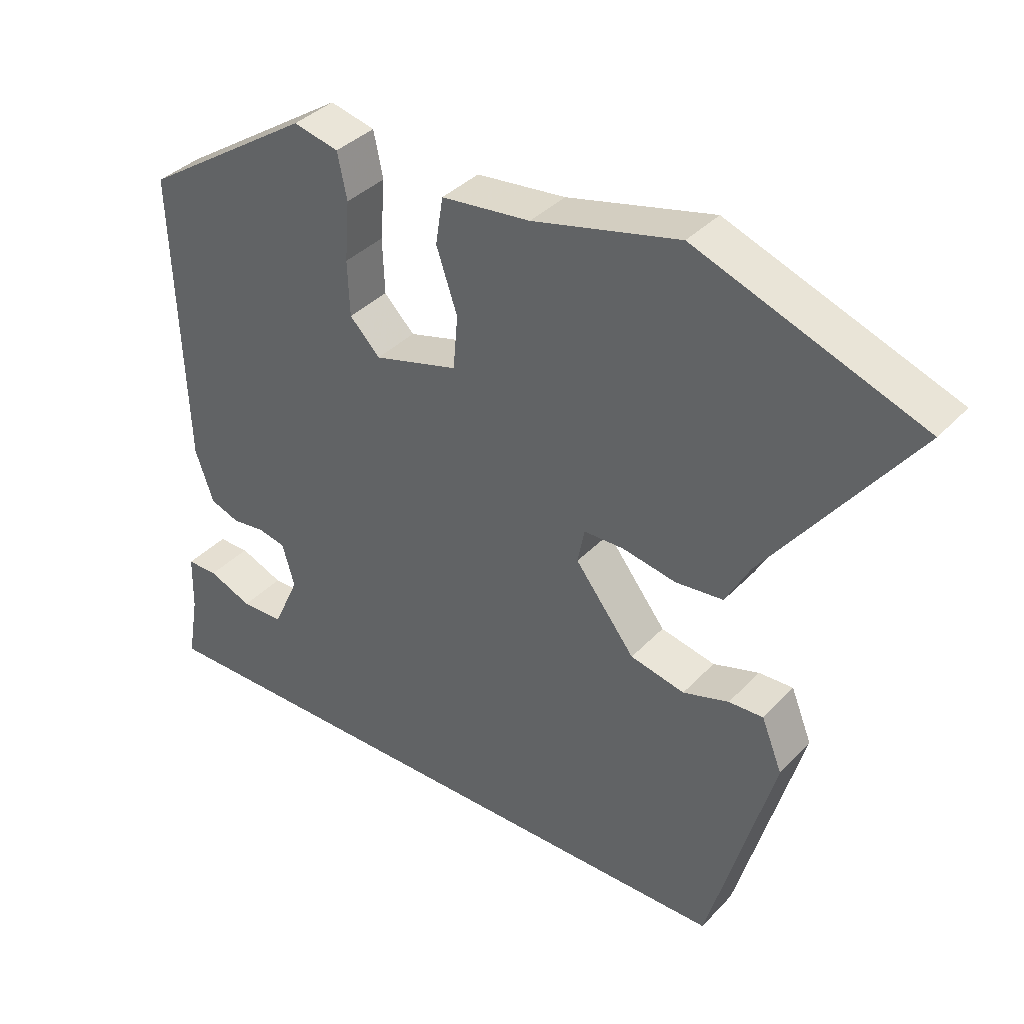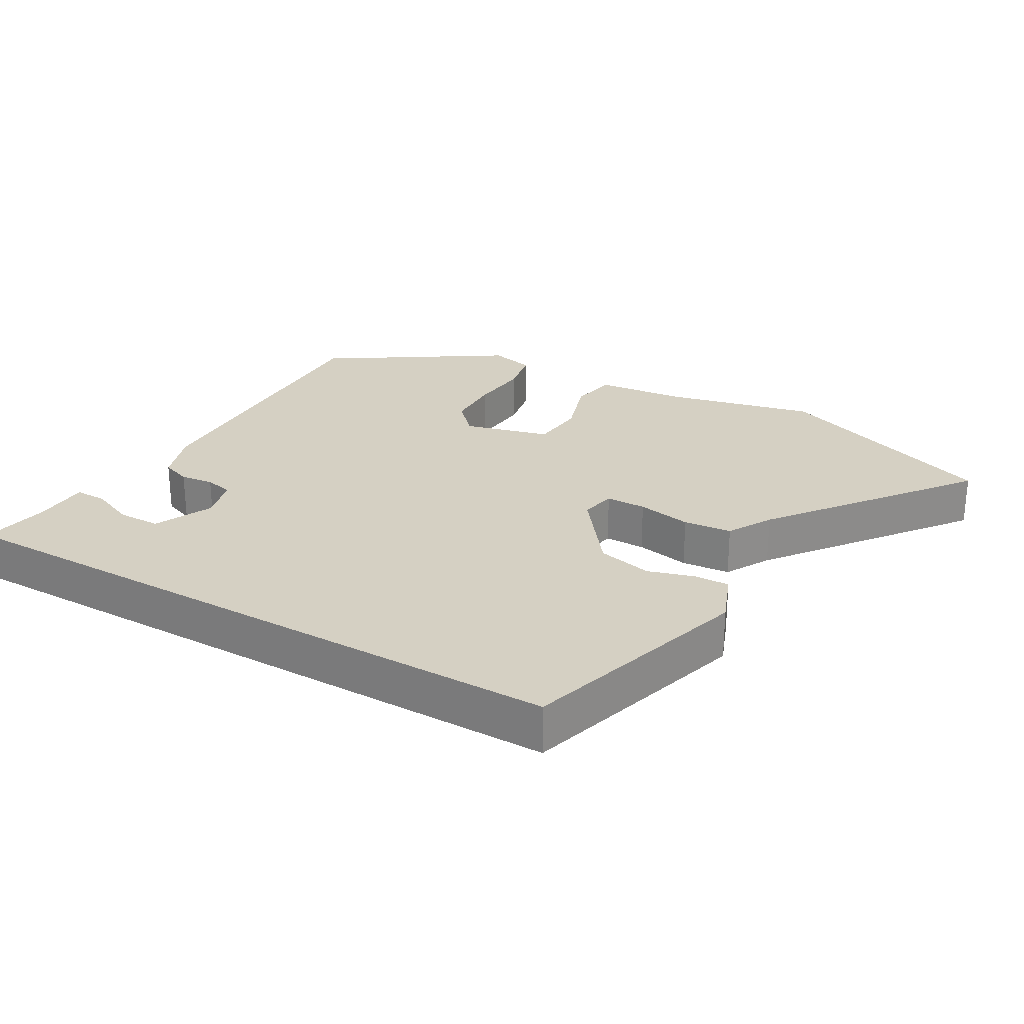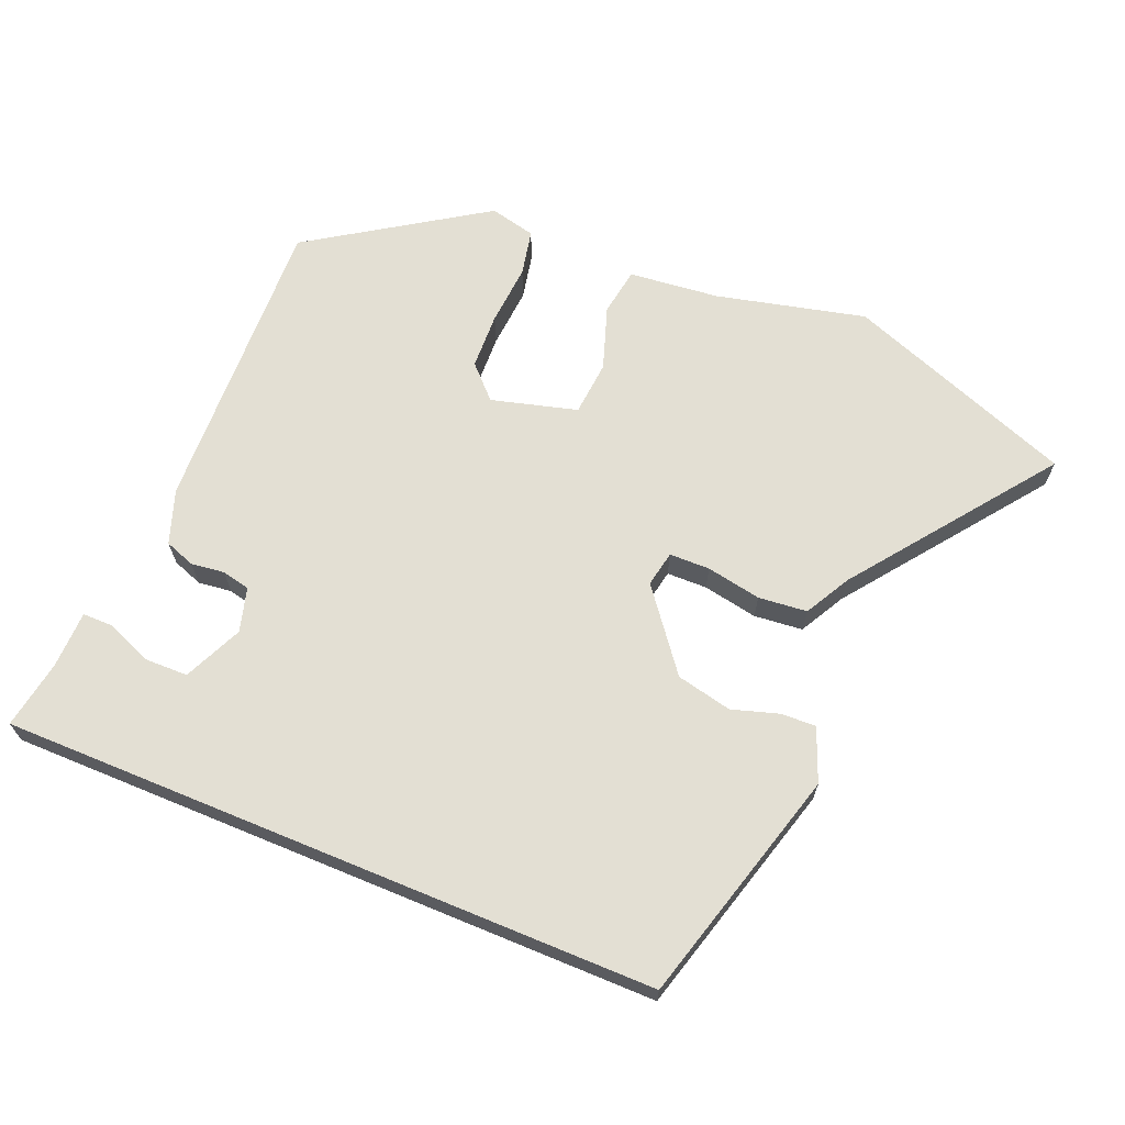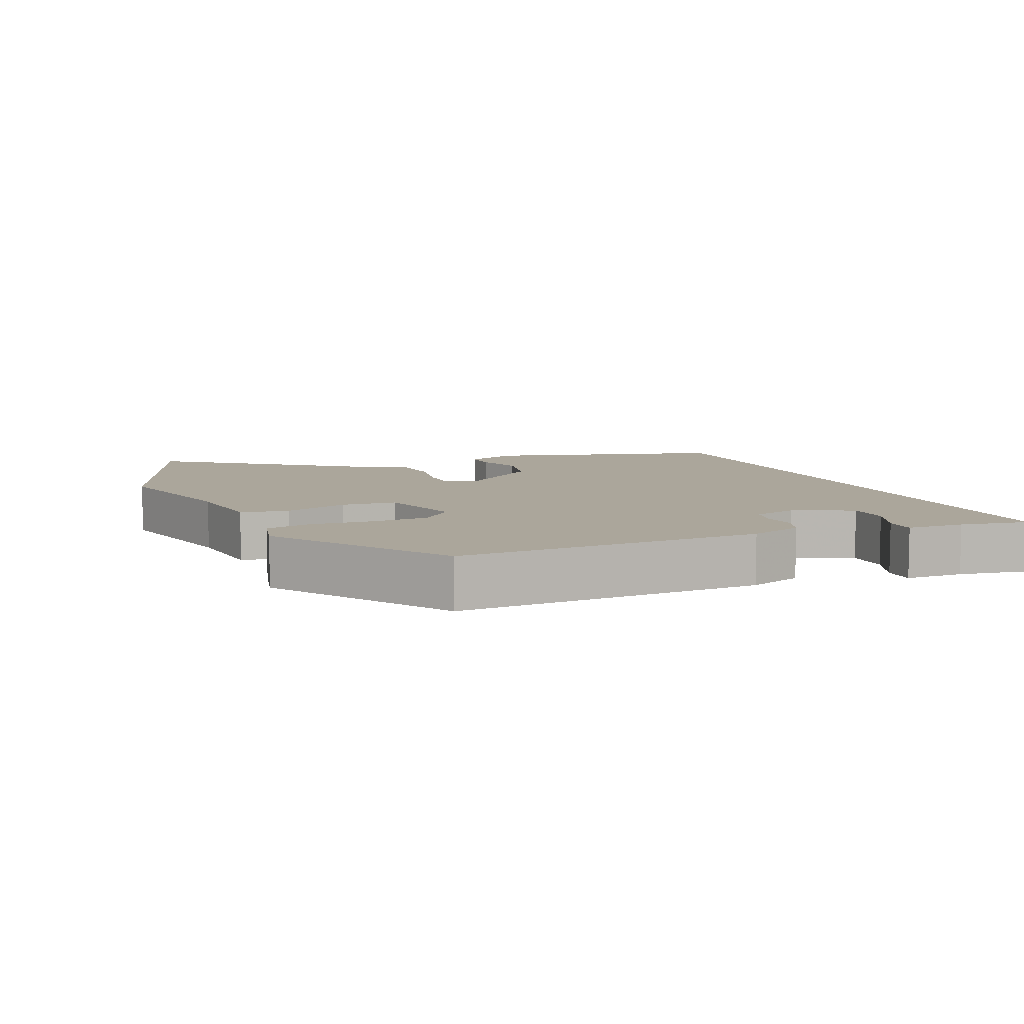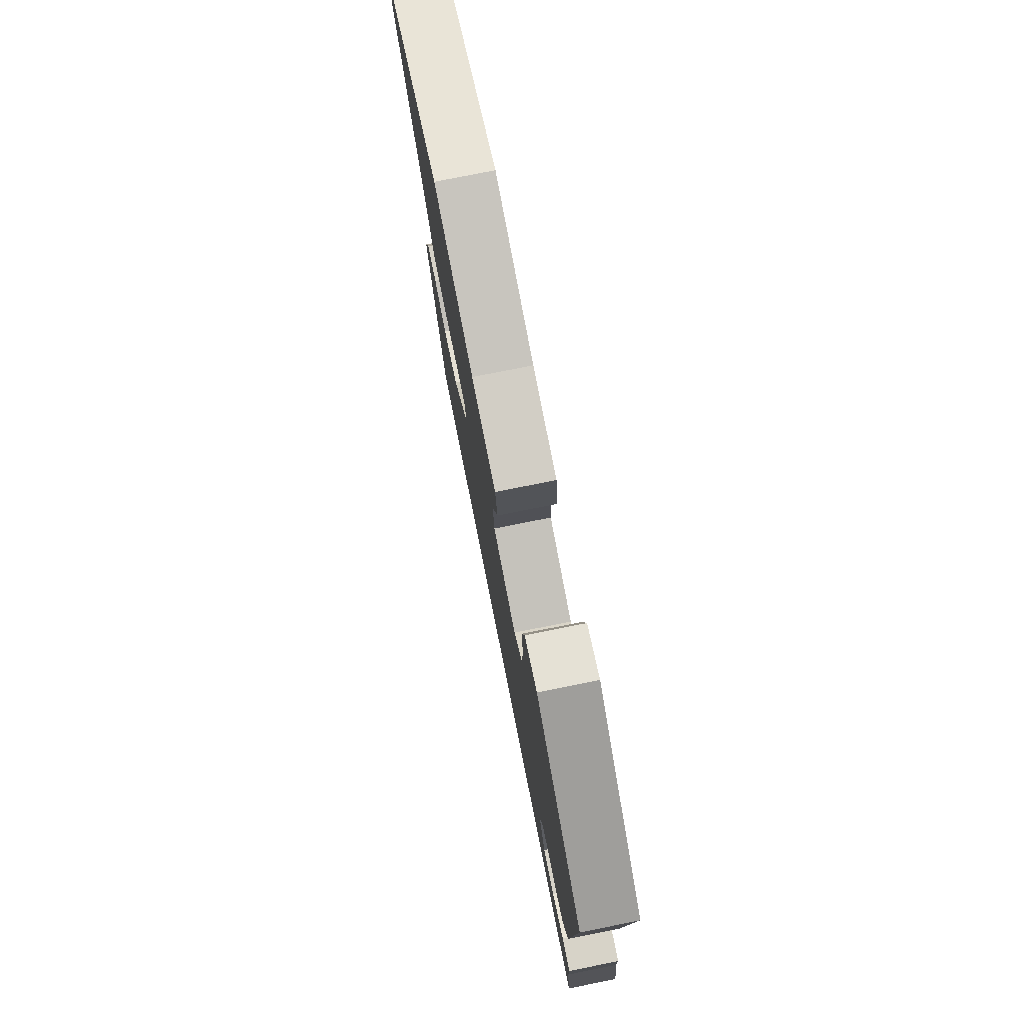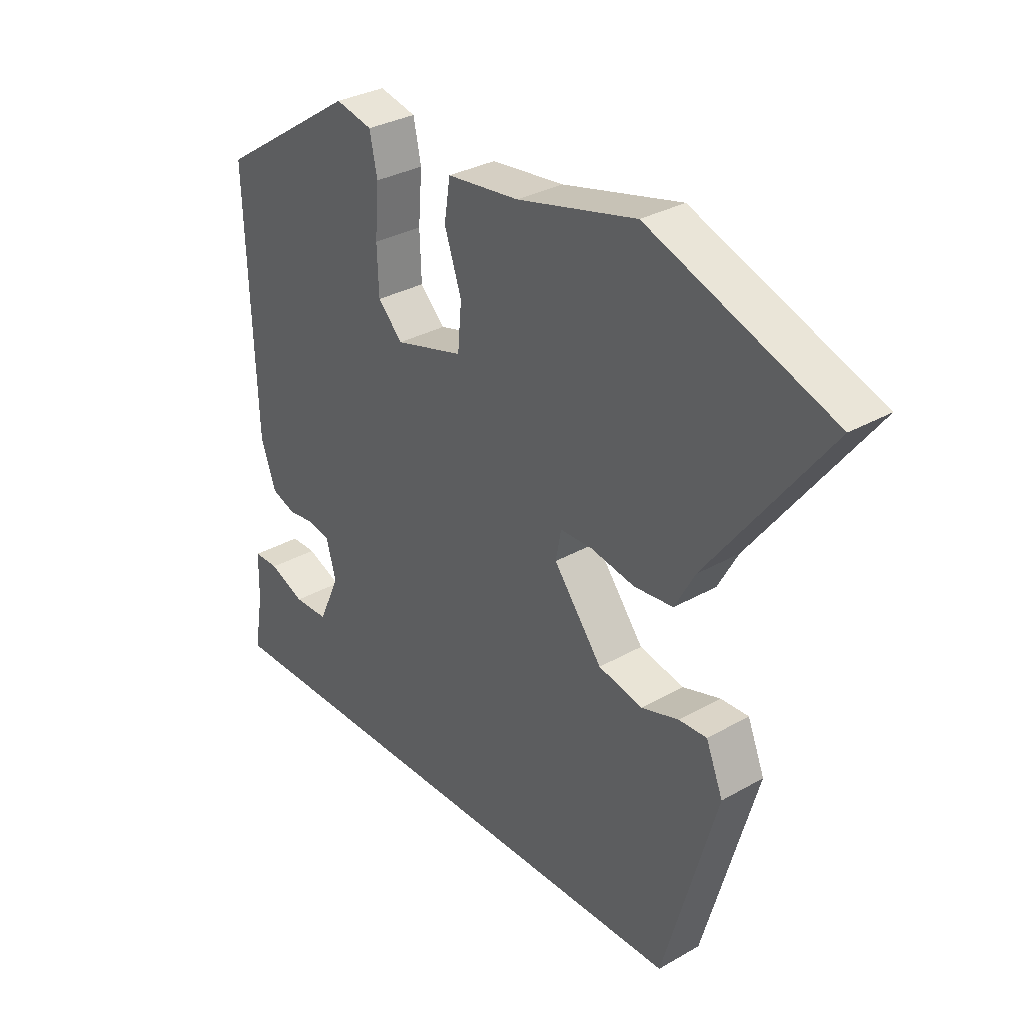
<metadata>
{"format":"obj","ext":"obj","renderer":"f3d","projection":"perspective","resolution":1024,"background":"white","views":[{"elev":37.3,"azim":-142.6,"up":"+Z"},{"elev":26.3,"azim":-149.6,"up":"+Y"},{"elev":66.9,"azim":-157.5,"up":"+Y"},{"elev":8.0,"azim":67.0,"up":"+Y"},{"elev":76.9,"azim":78.7,"up":"+Z"},{"elev":31.7,"azim":-128.8,"up":"+Z"}]}
</metadata>
<code>
v -0.44 0.07 -0.5
v -0.537 0.07 -0.156
v -0.506 0.07 -0.079
v -0.455 0.07 -0.081
v -0.387 0.07 -0.102
v -0.306 0.07 -0.084
v -0.217 0.07 0.031
v -0.227 0.07 0.083
v -0.286 0.07 0.084
v -0.366 0.07 0.069
v -0.437 0.07 0.076
v -0.473 0.07 0.142
v -0.689 0.07 0.429
v -0.355 0.07 0.554
v -0.138 0.07 0.502
v -0.006 0.07 0.488
v 0.005 0.07 0.418
v -0.026 0.07 0.326
v -0.019 0.07 0.246
v 0.106 0.07 0.212
v 0.151 0.07 0.258
v 0.154 0.07 0.34
v 0.147 0.07 0.429
v 0.161 0.07 0.496
v 0.228 0.07 0.512
v 0.481 0.07 0.346
v 0.466 0.07 -0.096
v 0.439 0.07 -0.174
v 0.395 0.07 -0.19
v 0.346 0.07 -0.184
v 0.305 0.07 -0.193
v 0.287 0.07 -0.257
v 0.326 0.07 -0.343
v 0.389 0.07 -0.344
v 0.454 0.07 -0.317
v 0.5 0.07 -0.317
v 0.502 0.07 -0.401
v 0.519 0.07 -0.5
v -0.44 0 -0.5
v -0.537 0 -0.156
v -0.506 0 -0.079
v -0.455 0 -0.081
v -0.387 0 -0.102
v -0.306 0 -0.084
v -0.217 0 0.031
v -0.227 0 0.083
v -0.286 0 0.084
v -0.366 0 0.069
v -0.437 0 0.076
v -0.473 0 0.142
v -0.689 0 0.429
v -0.355 0 0.554
v -0.138 0 0.502
v -0.006 0 0.488
v 0.005 0 0.418
v -0.026 0 0.326
v -0.019 0 0.246
v 0.106 0 0.212
v 0.151 0 0.258
v 0.154 0 0.34
v 0.147 0 0.429
v 0.161 0 0.496
v 0.228 0 0.512
v 0.481 0 0.346
v 0.466 0 -0.096
v 0.439 0 -0.174
v 0.395 0 -0.19
v 0.346 0 -0.184
v 0.305 0 -0.193
v 0.287 0 -0.257
v 0.326 0 -0.343
v 0.389 0 -0.344
v 0.454 0 -0.317
v 0.5 0 -0.317
v 0.502 0 -0.401
v 0.519 0 -0.5
f 37 38 1 2
f 34 35 36 37
f 33 34 37
f 33 37 2 3
f 32 33 3
f 27 28 29 30
f 27 30 31
f 26 27 31
f 25 26 31
f 22 23 24 25
f 21 22 25 31
f 20 21 31 32
f 15 16 17 18
f 15 18 19
f 12 13 14 15
f 12 15 19
f 9 10 11 12
f 8 9 12 19
f 7 8 19 20
f 3 4 5
f 32 3 5
f 32 5 6
f 6 7 20 32
f 40 39 76 75
f 75 74 73 72
f 75 72 71
f 41 40 75 71
f 41 71 70
f 68 67 66 65
f 69 68 65
f 69 65 64
f 69 64 63
f 63 62 61 60
f 69 63 60 59
f 70 69 59 58
f 56 55 54 53
f 57 56 53
f 53 52 51 50
f 57 53 50
f 50 49 48 47
f 57 50 47 46
f 58 57 46 45
f 43 42 41
f 43 41 70
f 44 43 70
f 70 58 45 44
f 1 39 40 2
f 2 40 41 3
f 3 41 42 4
f 4 42 43 5
f 5 43 44 6
f 6 44 45 7
f 7 45 46 8
f 8 46 47 9
f 9 47 48 10
f 10 48 49 11
f 11 49 50 12
f 12 50 51 13
f 13 51 52 14
f 14 52 53 15
f 15 53 54 16
f 16 54 55 17
f 17 55 56 18
f 18 56 57 19
f 19 57 58 20
f 20 58 59 21
f 21 59 60 22
f 22 60 61 23
f 23 61 62 24
f 24 62 63 25
f 25 63 64 26
f 26 64 65 27
f 27 65 66 28
f 28 66 67 29
f 29 67 68 30
f 30 68 69 31
f 31 69 70 32
f 32 70 71 33
f 33 71 72 34
f 34 72 73 35
f 35 73 74 36
f 36 74 75 37
f 37 75 76 38
f 38 76 39 1

</code>
